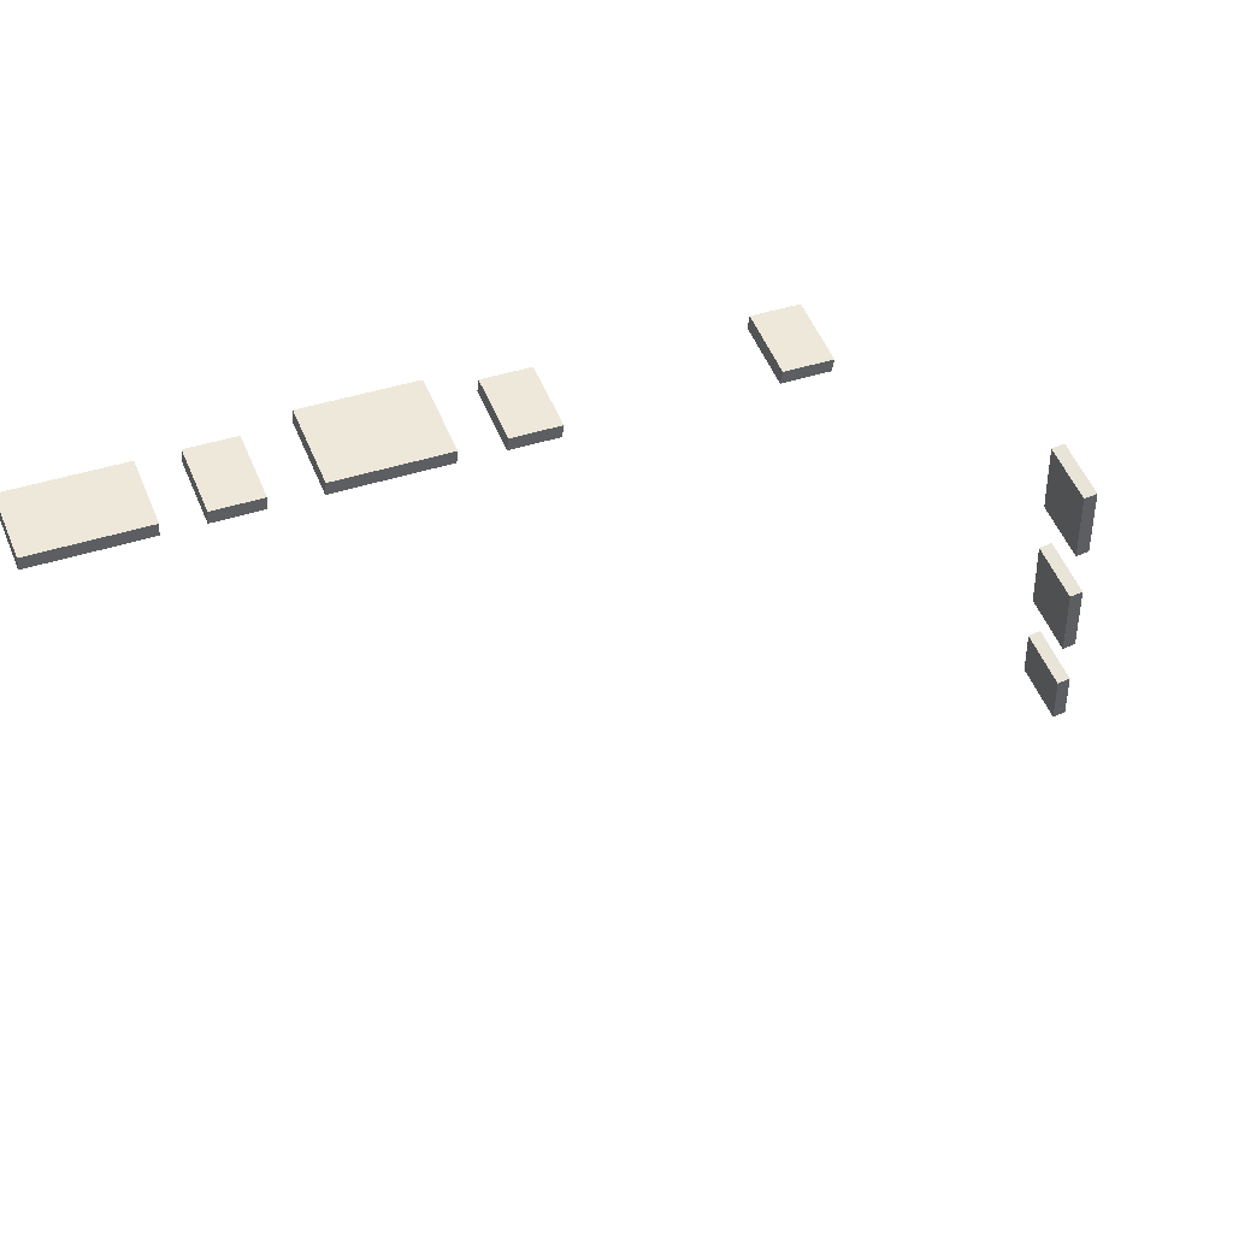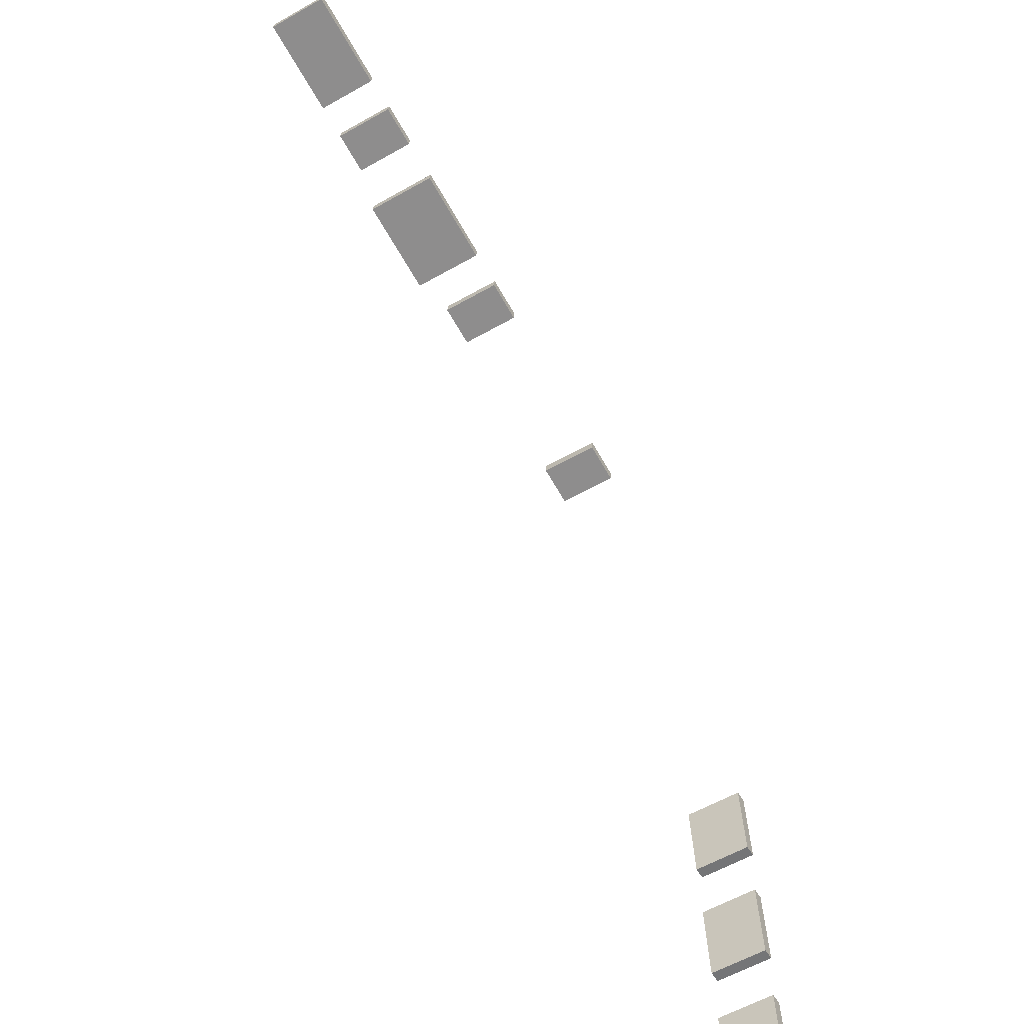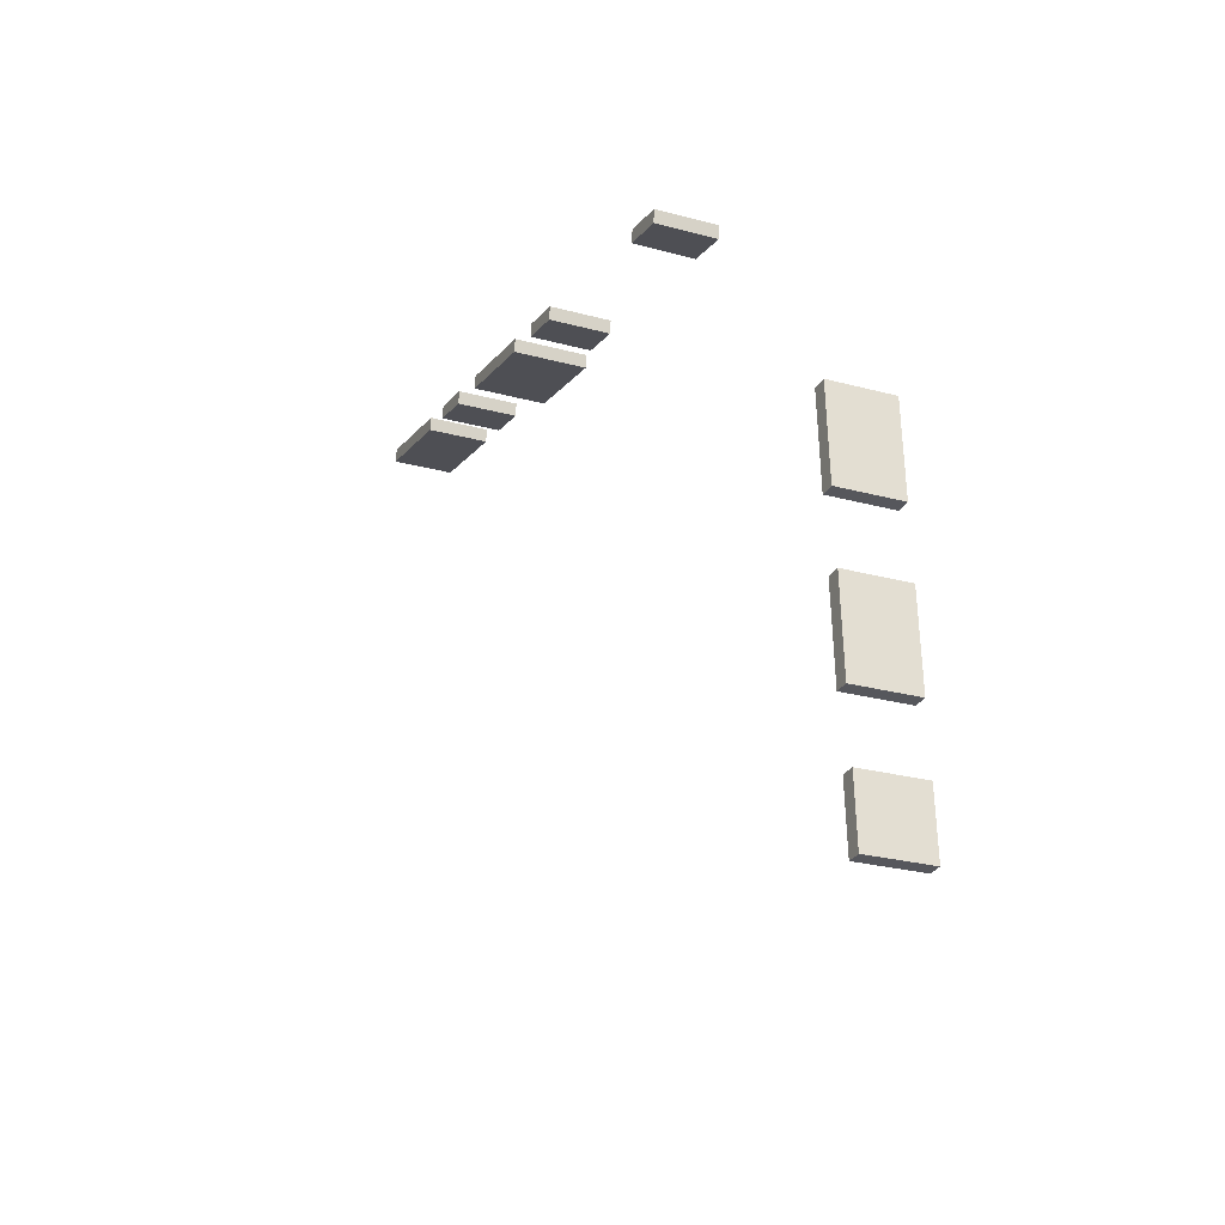
<metadata>
{"format":"obj","ext":"obj","renderer":"f3d","projection":"perspective","resolution":1024,"background":"white","views":[{"elev":54.8,"azim":-22.7,"up":"+Y"},{"elev":-59.4,"azim":-59.8,"up":"+Y"},{"elev":-24.4,"azim":65.5,"up":"+Y"}]}
</metadata>
<code>
g object_1
v 90.02 125.3 6.375
v 90.02 125.3 13.31
v 89.84 123.8 6.375
v 89.84 123.8 13.31
v 89.84 123.8 6.375
v 89.84 123.8 13.31
v 94.81 123.2 6.375
v 94.81 123.2 13.31
v 94.81 123.2 6.375
v 94.81 123.2 13.31
v 94.98 124.7 6.375
v 94.98 124.7 13.31
v 94.98 124.7 6.375
v 94.98 124.7 13.31
v 90.02 125.3 6.375
v 90.02 125.3 13.31
v 90.02 125.3 6.375
v 89.84 123.8 6.375
v 94.81 123.2 6.375
v 94.98 124.7 6.375
v 90.02 125.3 13.31
v 89.84 123.8 13.31
v 94.81 123.2 13.31
v 94.98 124.7 13.31
f 1 3 4 2
f 5 7 8 6
f 9 11 12 10
f 13 15 16 14
f 17 20 19
f 19 18 17
f 21 23 24
f 23 21 22
g object_2
v 69.18 127.7 6.375
v 69.18 127.7 13.31
v 64.22 128.3 6.375
v 64.22 128.3 13.31
v 64.22 128.3 6.375
v 64.22 128.3 13.31
v 64.04 126.8 6.375
v 64.04 126.8 13.31
v 64.04 126.8 6.375
v 64.04 126.8 13.31
v 69.01 126.2 6.375
v 69.01 126.2 13.31
v 69.01 126.2 6.375
v 69.01 126.2 13.31
v 69.18 127.7 6.375
v 69.18 127.7 13.31
v 69.18 127.7 6.375
v 64.22 128.3 6.375
v 64.04 126.8 6.375
v 69.01 126.2 6.375
v 69.18 127.7 13.31
v 64.22 128.3 13.31
v 64.04 126.8 13.31
v 69.01 126.2 13.31
f 25 27 28 26
f 29 31 32 30
f 33 35 36 34
f 37 39 40 38
f 43 41 44
f 41 43 42
f 47 48 45
f 45 46 47
g object_3
v 48.65 128.6 6.375
v 48.65 128.6 13.31
v 60.07 127.3 6.375
v 60.07 127.3 13.31
v 60.07 127.3 6.375
v 60.07 127.3 13.31
v 60.25 128.8 6.375
v 60.25 128.8 13.31
v 60.25 128.8 6.375
v 60.25 128.8 13.31
v 48.82 130.1 6.375
v 48.82 130.1 13.31
v 48.82 130.1 6.375
v 48.82 130.1 13.31
v 48.65 128.6 6.375
v 48.65 128.6 13.31
v 48.65 128.6 6.375
v 60.07 127.3 6.375
v 60.25 128.8 6.375
v 48.82 130.1 6.375
v 48.65 128.6 13.31
v 60.07 127.3 13.31
v 60.25 128.8 13.31
v 48.82 130.1 13.31
f 49 51 52 50
f 53 55 56 54
f 57 59 60 58
f 61 63 64 62
f 67 65 68
f 65 67 66
f 71 72 69
f 69 70 71
g object_4
v 151.8 87.11 6.375
v 151.8 87.11 13.31
v 150.3 87.02 6.375
v 150.3 87.02 13.31
v 150.3 87.02 6.375
v 150.3 87.02 13.31
v 150.9 77.04 6.375
v 150.9 77.04 13.31
v 150.9 77.04 6.375
v 150.9 77.04 13.31
v 152.4 77.13 6.375
v 152.4 77.13 13.31
v 152.4 77.13 6.375
v 152.4 77.13 13.31
v 151.8 87.11 6.375
v 151.8 87.11 13.31
v 151.8 87.11 6.375
v 150.3 87.02 6.375
v 150.9 77.04 6.375
v 152.4 77.13 6.375
v 151.8 87.11 13.31
v 150.3 87.02 13.31
v 150.9 77.04 13.31
v 152.4 77.13 13.31
f 73 75 76 74
f 77 79 80 78
f 81 83 84 82
f 85 87 88 86
f 89 92 91
f 91 90 89
f 93 95 96
f 95 93 94
g object_5
v 152.9 69.75 6.375
v 152.9 69.75 13.31
v 151.4 69.66 6.375
v 151.4 69.66 13.31
v 151.4 69.66 6.375
v 151.4 69.66 13.31
v 152 59.68 6.375
v 152 59.68 13.31
v 152 59.68 6.375
v 152 59.68 13.31
v 153.5 59.77 6.375
v 153.5 59.77 13.31
v 153.5 59.77 6.375
v 153.5 59.77 13.31
v 152.9 69.75 6.375
v 152.9 69.75 13.31
v 152.9 69.75 6.375
v 151.4 69.66 6.375
v 152 59.68 6.375
v 153.5 59.77 6.375
v 152.9 69.75 13.31
v 151.4 69.66 13.31
v 152 59.68 13.31
v 153.5 59.77 13.31
f 97 99 100 98
f 101 103 104 102
f 105 107 108 106
f 109 111 112 110
f 113 116 115
f 115 114 113
f 117 119 120
f 119 117 118
g object_6
v 153.9 52.8 6.375
v 153.9 52.8 13.31
v 152.4 52.71 6.375
v 152.4 52.71 13.31
v 152.4 52.71 6.375
v 152.4 52.71 13.31
v 152.9 45.72 6.375
v 152.9 45.72 13.31
v 152.9 45.72 6.375
v 152.9 45.72 13.31
v 154.4 45.82 6.375
v 154.4 45.82 13.31
v 154.4 45.82 6.375
v 154.4 45.82 13.31
v 153.9 52.8 6.375
v 153.9 52.8 13.31
v 153.9 52.8 6.375
v 152.4 52.71 6.375
v 152.9 45.72 6.375
v 154.4 45.82 6.375
v 153.9 52.8 13.31
v 152.4 52.71 13.31
v 152.9 45.72 13.31
v 154.4 45.82 13.31
f 121 123 124 122
f 125 127 128 126
f 129 131 132 130
f 133 135 136 134
f 140 138 137
f 138 140 139
f 144 141 142
f 142 143 144
g object_7
v 74.13 127.2 4.988
v 74.13 127.2 13.31
v 73.96 125.7 4.988
v 73.96 125.7 13.31
v 73.96 125.7 4.988
v 73.96 125.7 13.31
v 85.38 124.3 4.988
v 85.38 124.3 13.31
v 85.38 124.3 4.988
v 85.38 124.3 13.31
v 85.55 125.8 4.988
v 85.55 125.8 13.31
v 85.55 125.8 4.988
v 85.55 125.8 13.31
v 74.13 127.2 4.988
v 74.13 127.2 13.31
v 74.13 127.2 4.988
v 73.96 125.7 4.988
v 85.38 124.3 4.988
v 85.55 125.8 4.988
v 74.13 127.2 13.31
v 73.96 125.7 13.31
v 85.38 124.3 13.31
v 85.55 125.8 13.31
f 145 147 148 146
f 149 151 152 150
f 153 155 156 154
f 157 159 160 158
f 162 164 163
f 164 162 161
f 166 167 168
f 168 165 166
g object_8
v 115.1 120.9 13.31
v 115.3 122.4 13.31
v 120.1 120.3 13.31
v 120.3 121.8 13.31
v 120.1 120.3 13.31
v 120.3 121.8 13.31
v 120.1 120.3 6.375
v 120.3 121.8 6.375
v 120.1 120.3 6.375
v 120.3 121.8 6.375
v 115.1 120.9 6.375
v 115.3 122.4 6.375
v 115.1 120.9 6.375
v 115.3 122.4 6.375
v 115.1 120.9 13.31
v 115.3 122.4 13.31
v 115.1 120.9 13.31
v 120.1 120.3 13.31
v 120.1 120.3 6.375
v 115.1 120.9 6.375
v 115.3 122.4 13.31
v 120.3 121.8 13.31
v 120.3 121.8 6.375
v 115.3 122.4 6.375
f 169 171 172 170
f 173 175 176 174
f 177 179 180 178
f 181 183 184 182
f 186 185 188
f 188 187 186
f 190 192 189
f 192 190 191

</code>
